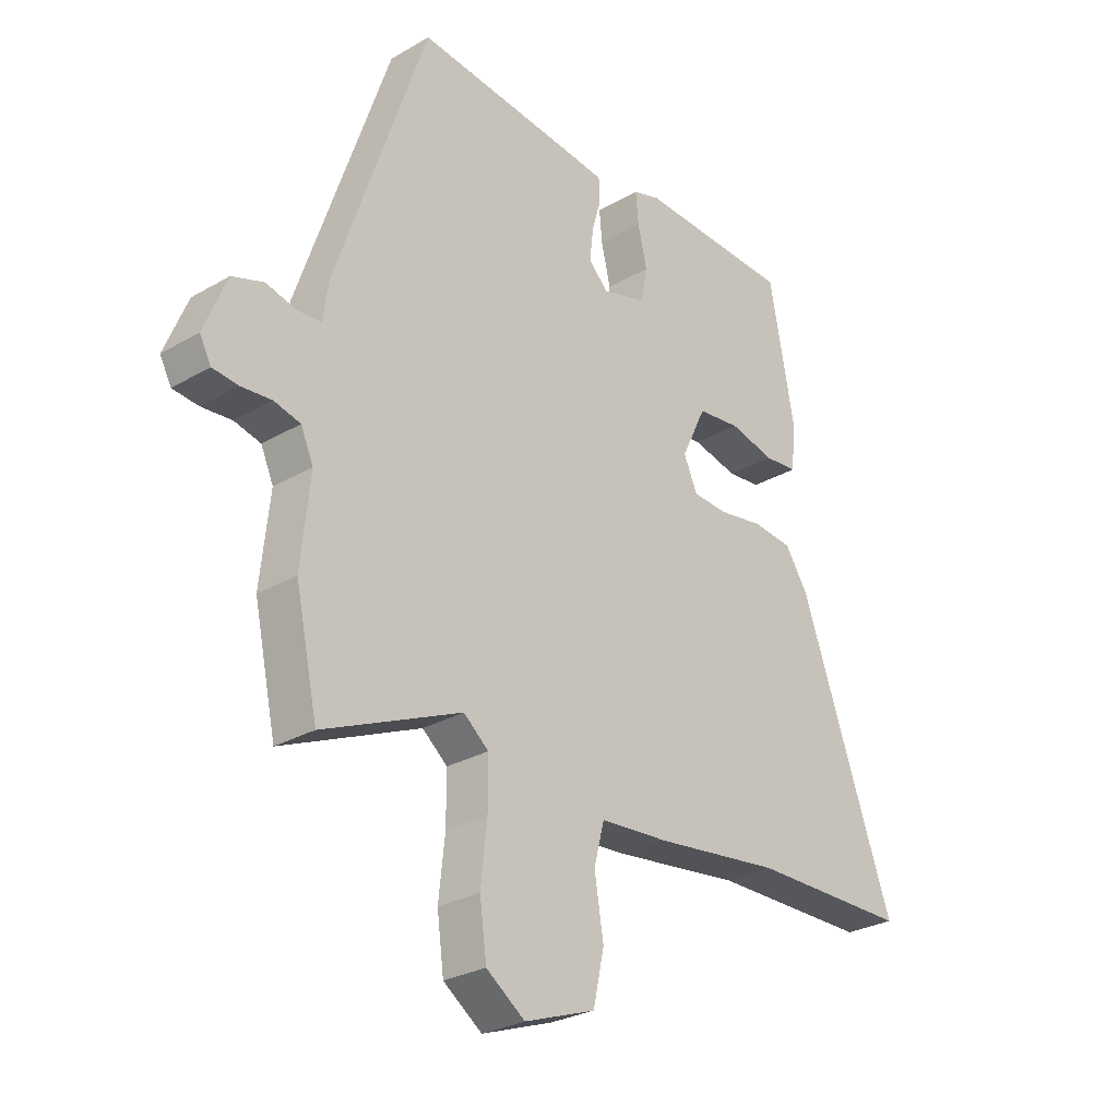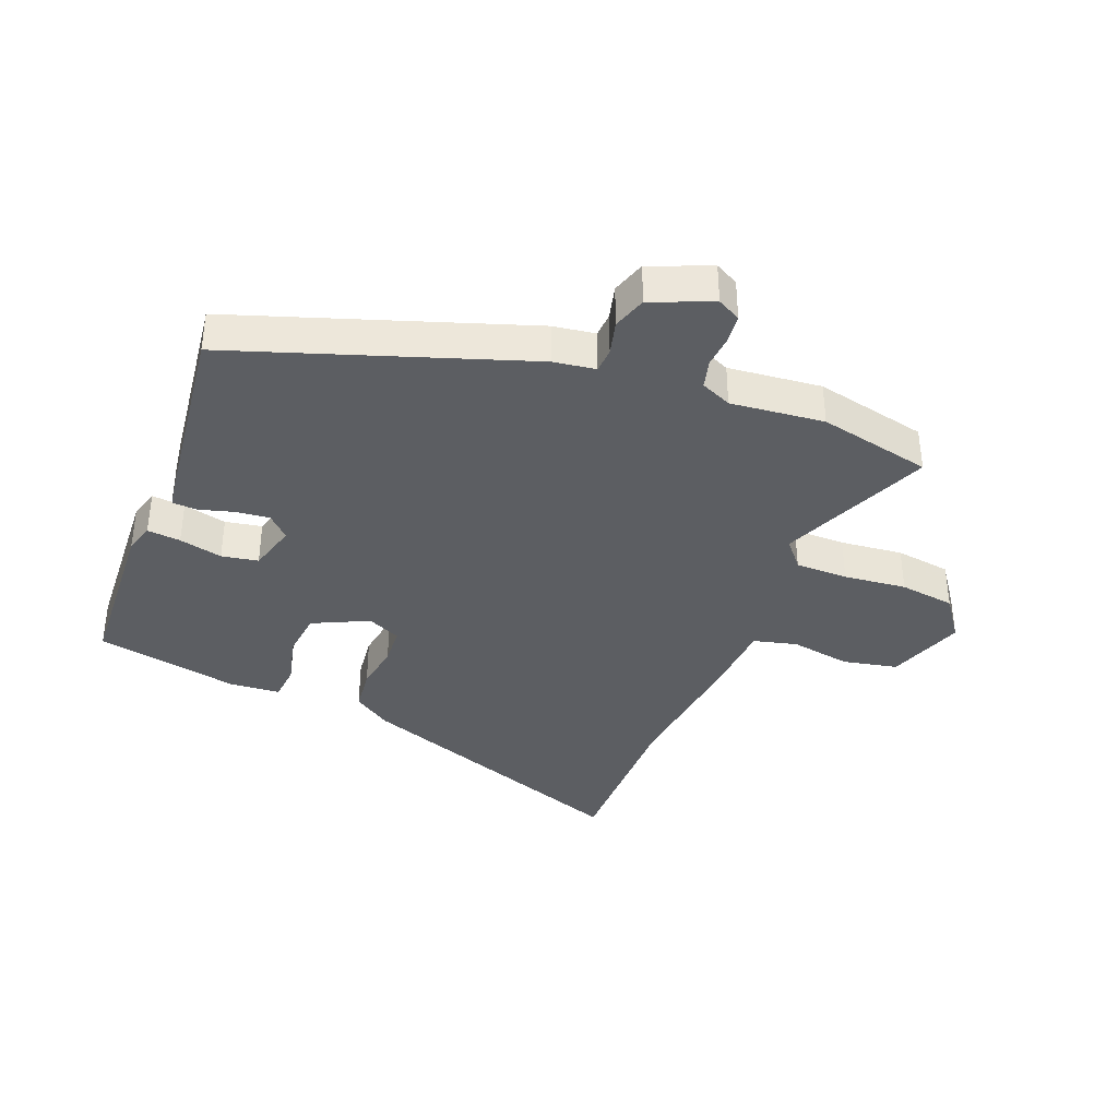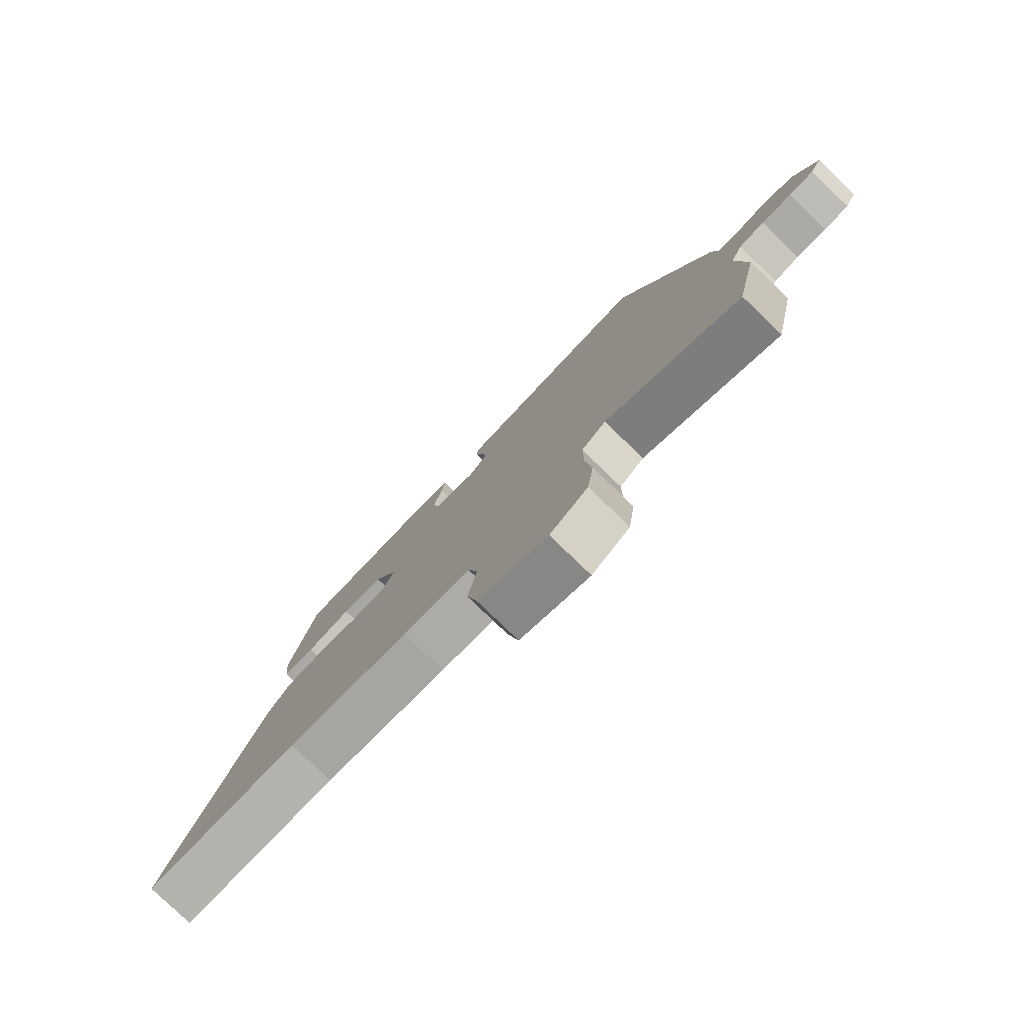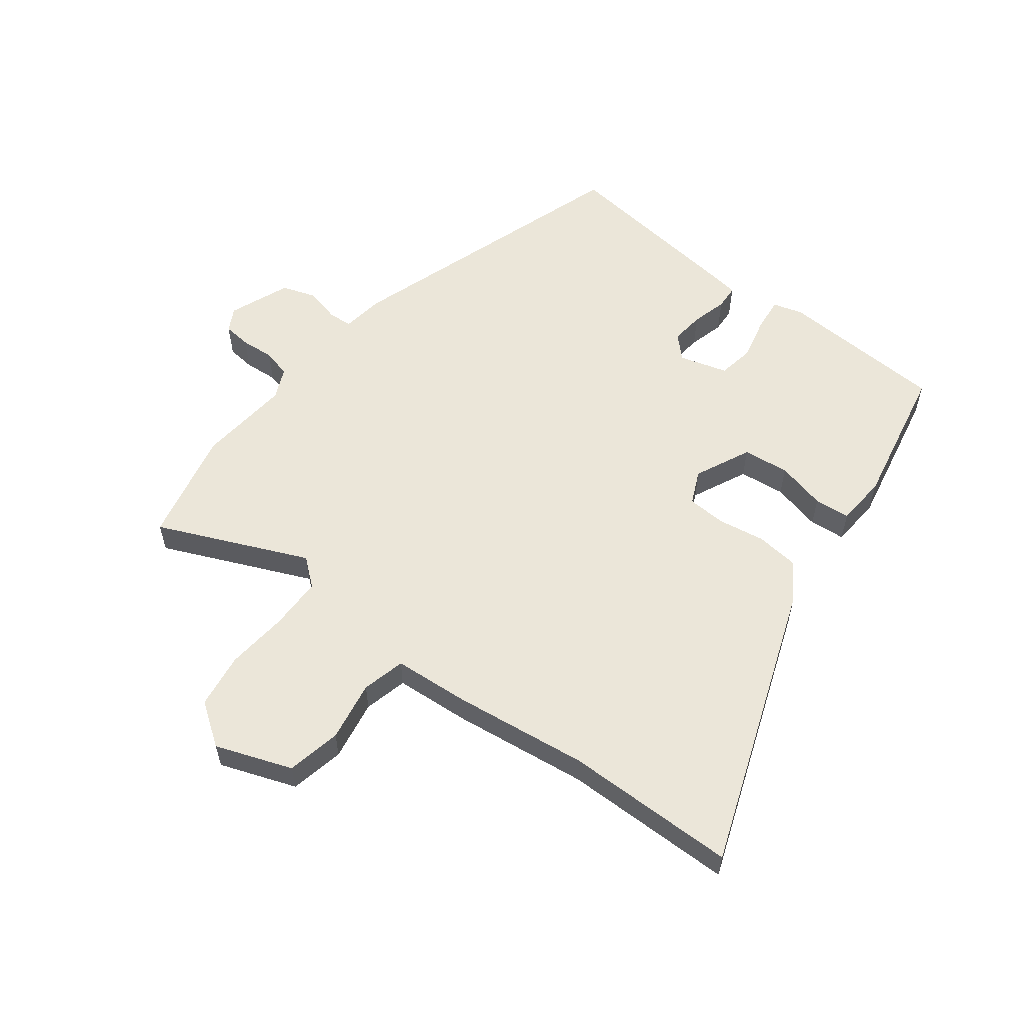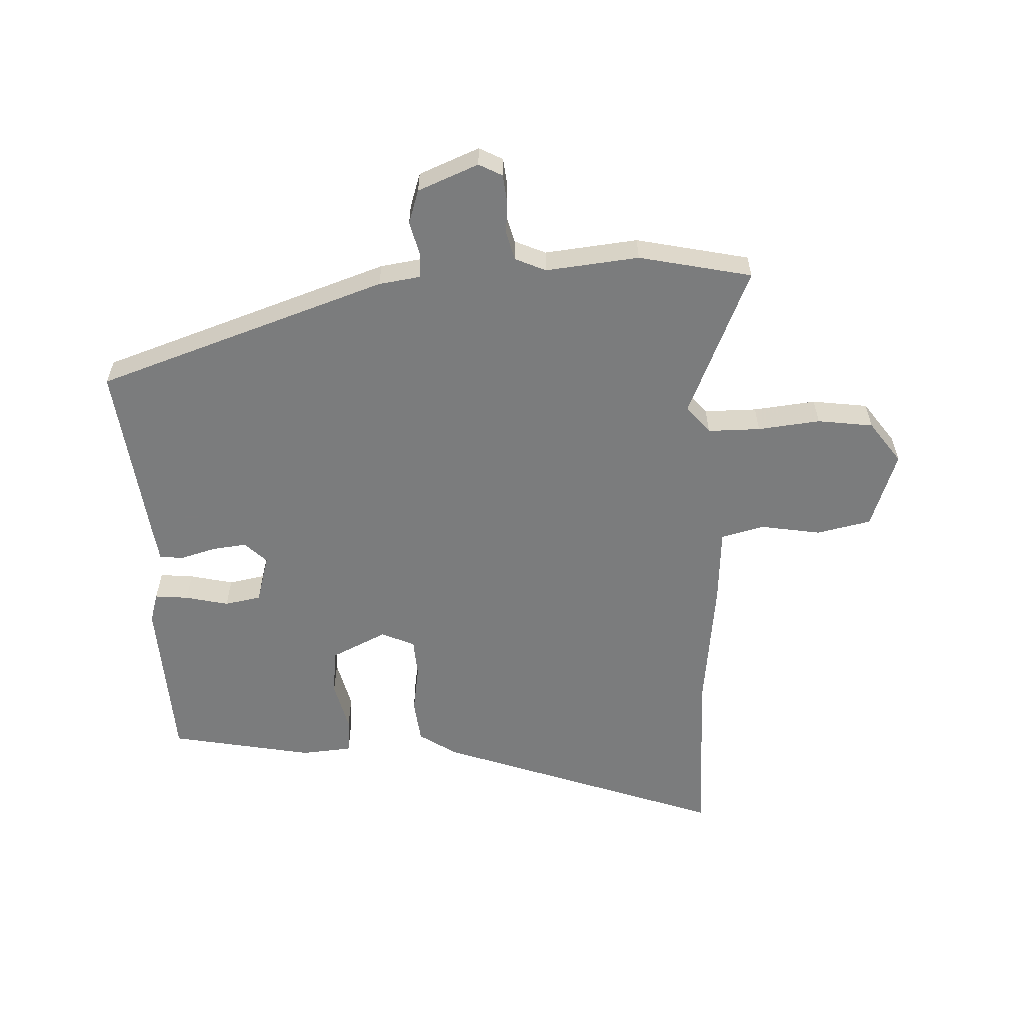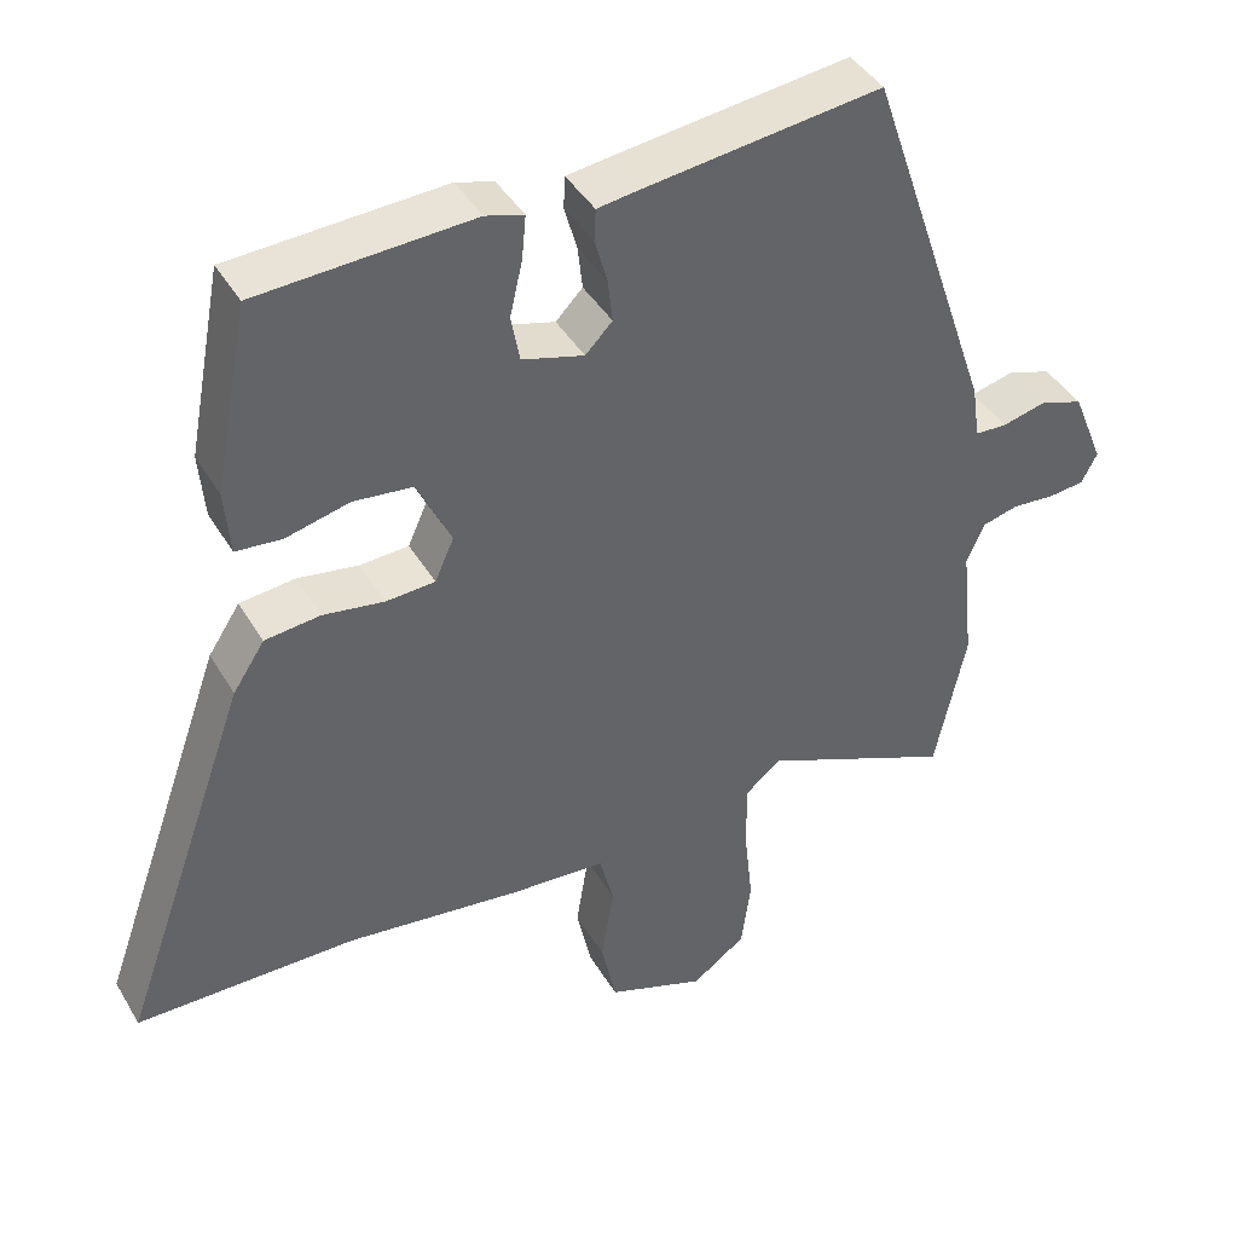
<metadata>
{"format":"obj","ext":"obj","renderer":"f3d","projection":"perspective","resolution":1024,"background":"white","views":[{"elev":-27.6,"azim":131.8,"up":"+Z"},{"elev":-37.7,"azim":68.3,"up":"+Y"},{"elev":-79.5,"azim":46.1,"up":"+Z"},{"elev":57.5,"azim":-143.0,"up":"+Y"},{"elev":-58.7,"azim":92.4,"up":"+Y"},{"elev":41.7,"azim":-28.2,"up":"+Z"}]}
</metadata>
<code>
v -0.418 0.07 0.474
v -0.148 0.07 0.489
v -0.1 0.07 0.475
v -0.105 0.07 0.421
v -0.121 0.07 0.351
v -0.11 0.07 0.292
v -0.032 0.07 0.27
v 0.002 0.07 0.305
v -0.004 0.07 0.359
v -0.02 0.07 0.416
v -0.018 0.07 0.456
v 0.031 0.07 0.463
v 0.334 0.07 0.501
v 0.494 0.07 0.031
v 0.504 0.07 -0.037
v 0.544 0.07 -0.039
v 0.599 0.07 -0.025
v 0.654 0.07 -0.043
v 0.694 0.07 -0.141
v 0.674 0.07 -0.179
v 0.629 0.07 -0.184
v 0.575 0.07 -0.18
v 0.529 0.07 -0.192
v 0.507 0.07 -0.242
v 0.523 0.07 -0.393
v 0.484 0.07 -0.576
v 0.241 0.07 -0.472
v 0.197 0.07 -0.509
v 0.197 0.07 -0.594
v 0.208 0.07 -0.695
v 0.196 0.07 -0.785
v 0.128 0.07 -0.834
v 0.004 0.07 -0.79
v -0.015 0.07 -0.702
v 0.001 0.07 -0.604
v -0.017 0.07 -0.534
v -0.139 0.07 -0.526
v -0.359 0.07 -0.5
v -0.637 0.07 -0.5
v -0.472 0.07 -0.038
v -0.432 0.07 0.023
v -0.362 0.07 0.031
v -0.285 0.07 0.019
v -0.223 0.07 0.023
v -0.199 0.07 0.077
v -0.242 0.07 0.167
v -0.317 0.07 0.175
v -0.397 0.07 0.155
v -0.455 0.07 0.16
v -0.462 0.07 0.242
v -0.418 0 0.474
v -0.148 0 0.489
v -0.1 0 0.475
v -0.105 0 0.421
v -0.121 0 0.351
v -0.11 0 0.292
v -0.032 0 0.27
v 0.002 0 0.305
v -0.004 0 0.359
v -0.02 0 0.416
v -0.018 0 0.456
v 0.031 0 0.463
v 0.334 0 0.501
v 0.494 0 0.031
v 0.504 0 -0.037
v 0.544 0 -0.039
v 0.599 0 -0.025
v 0.654 0 -0.043
v 0.694 0 -0.141
v 0.674 0 -0.179
v 0.629 0 -0.184
v 0.575 0 -0.18
v 0.529 0 -0.192
v 0.507 0 -0.242
v 0.523 0 -0.393
v 0.484 0 -0.576
v 0.241 0 -0.472
v 0.197 0 -0.509
v 0.197 0 -0.594
v 0.208 0 -0.695
v 0.196 0 -0.785
v 0.128 0 -0.834
v 0.004 0 -0.79
v -0.015 0 -0.702
v 0.001 0 -0.604
v -0.017 0 -0.534
v -0.139 0 -0.526
v -0.359 0 -0.5
v -0.637 0 -0.5
v -0.472 0 -0.038
v -0.432 0 0.023
v -0.362 0 0.031
v -0.285 0 0.019
v -0.223 0 0.023
v -0.199 0 0.077
v -0.242 0 0.167
v -0.317 0 0.175
v -0.397 0 0.155
v -0.455 0 0.16
v -0.462 0 0.242
f 3 4 5
f 2 3 5
f 1 2 5
f 50 1 5
f 49 50 5
f 48 49 5
f 47 48 5
f 46 47 5 6
f 45 46 6 7
f 44 45 7 8
f 41 42 43
f 40 41 43
f 39 40 43
f 38 39 43
f 38 43 44
f 37 38 44
f 36 37 44
f 33 34 35
f 32 33 35
f 31 32 35
f 30 31 35
f 29 30 35
f 28 29 35 36
f 36 44 8
f 28 36 8
f 27 28 8
f 27 8 9
f 26 27 9
f 25 26 9
f 24 25 9
f 20 21 22
f 19 20 22
f 18 19 22
f 17 18 22
f 16 17 22
f 15 16 22 23
f 13 14 15
f 12 13 15
f 11 12 15
f 10 11 15
f 9 10 15
f 24 9 15
f 15 23 24
f 55 54 53
f 55 53 52
f 55 52 51
f 55 51 100
f 55 100 99
f 55 99 98
f 55 98 97
f 56 55 97 96
f 57 56 96 95
f 58 57 95 94
f 93 92 91
f 93 91 90
f 93 90 89
f 93 89 88
f 94 93 88
f 94 88 87
f 94 87 86
f 85 84 83
f 85 83 82
f 85 82 81
f 85 81 80
f 85 80 79
f 86 85 79 78
f 58 94 86
f 58 86 78
f 58 78 77
f 59 58 77
f 59 77 76
f 59 76 75
f 59 75 74
f 72 71 70
f 72 70 69
f 72 69 68
f 72 68 67
f 72 67 66
f 73 72 66 65
f 65 64 63
f 65 63 62
f 65 62 61
f 65 61 60
f 65 60 59
f 65 59 74
f 74 73 65
f 1 51 52 2
f 2 52 53 3
f 3 53 54 4
f 4 54 55 5
f 5 55 56 6
f 6 56 57 7
f 7 57 58 8
f 8 58 59 9
f 9 59 60 10
f 10 60 61 11
f 11 61 62 12
f 12 62 63 13
f 13 63 64 14
f 14 64 65 15
f 15 65 66 16
f 16 66 67 17
f 17 67 68 18
f 18 68 69 19
f 19 69 70 20
f 20 70 71 21
f 21 71 72 22
f 22 72 73 23
f 23 73 74 24
f 24 74 75 25
f 25 75 76 26
f 26 76 77 27
f 27 77 78 28
f 28 78 79 29
f 29 79 80 30
f 30 80 81 31
f 31 81 82 32
f 32 82 83 33
f 33 83 84 34
f 34 84 85 35
f 35 85 86 36
f 36 86 87 37
f 37 87 88 38
f 38 88 89 39
f 39 89 90 40
f 40 90 91 41
f 41 91 92 42
f 42 92 93 43
f 43 93 94 44
f 44 94 95 45
f 45 95 96 46
f 46 96 97 47
f 47 97 98 48
f 48 98 99 49
f 49 99 100 50
f 50 100 51 1

</code>
